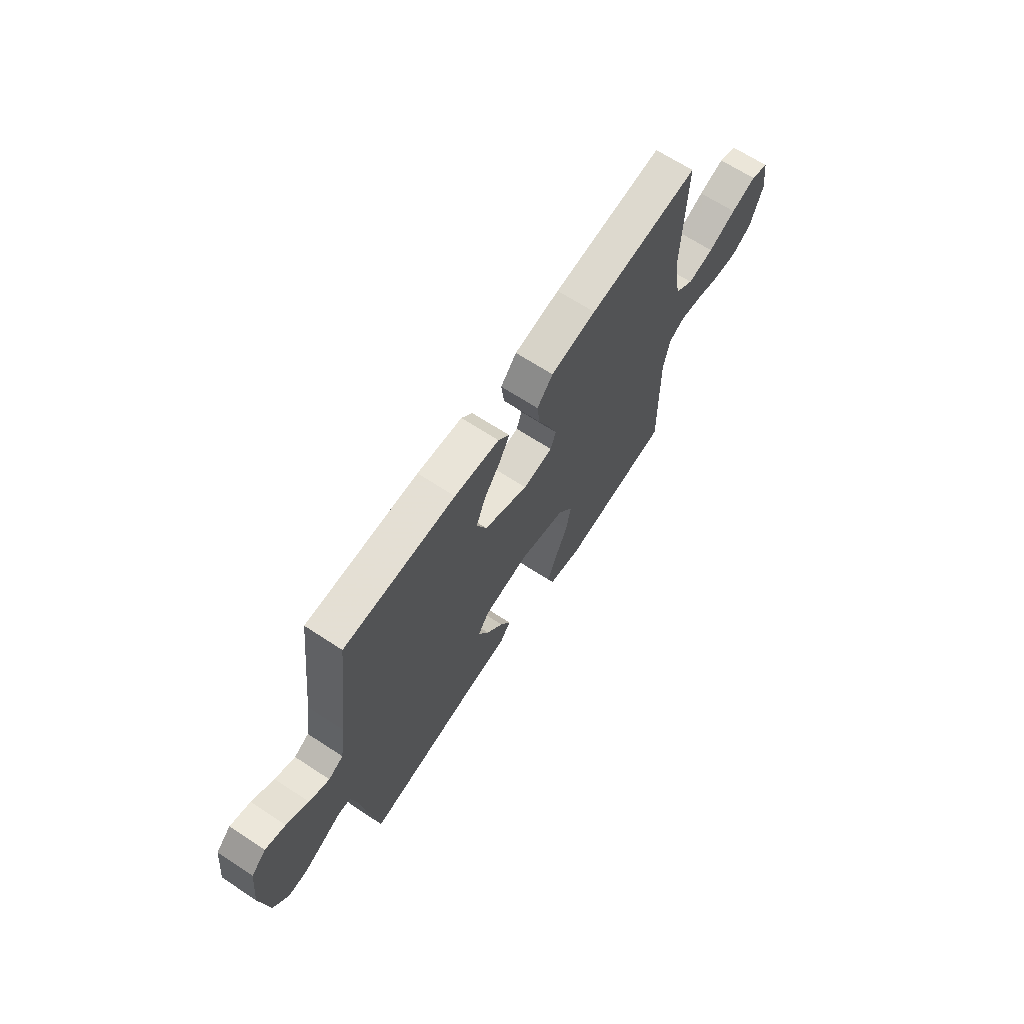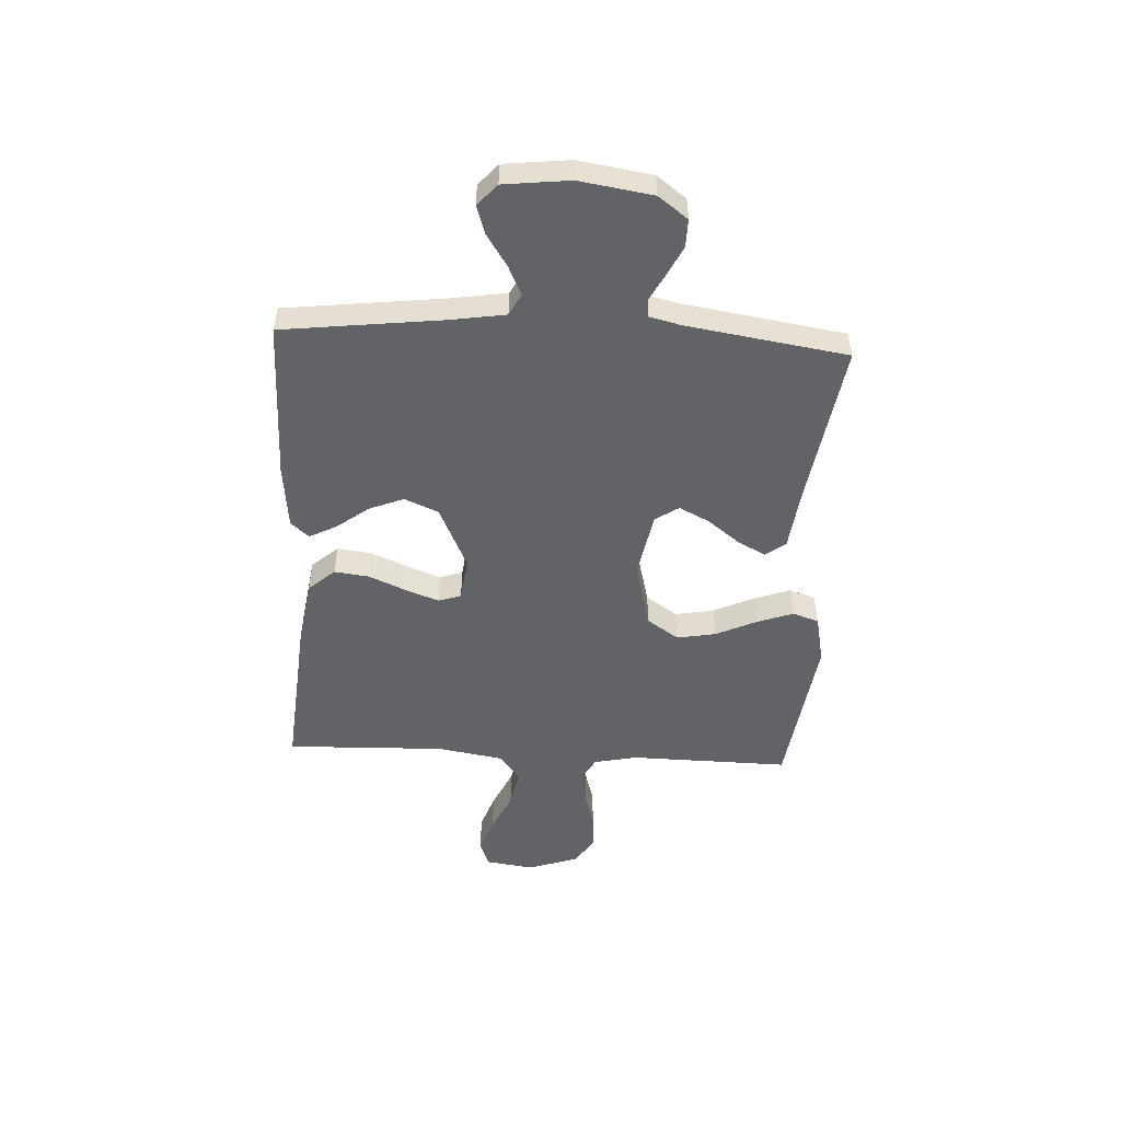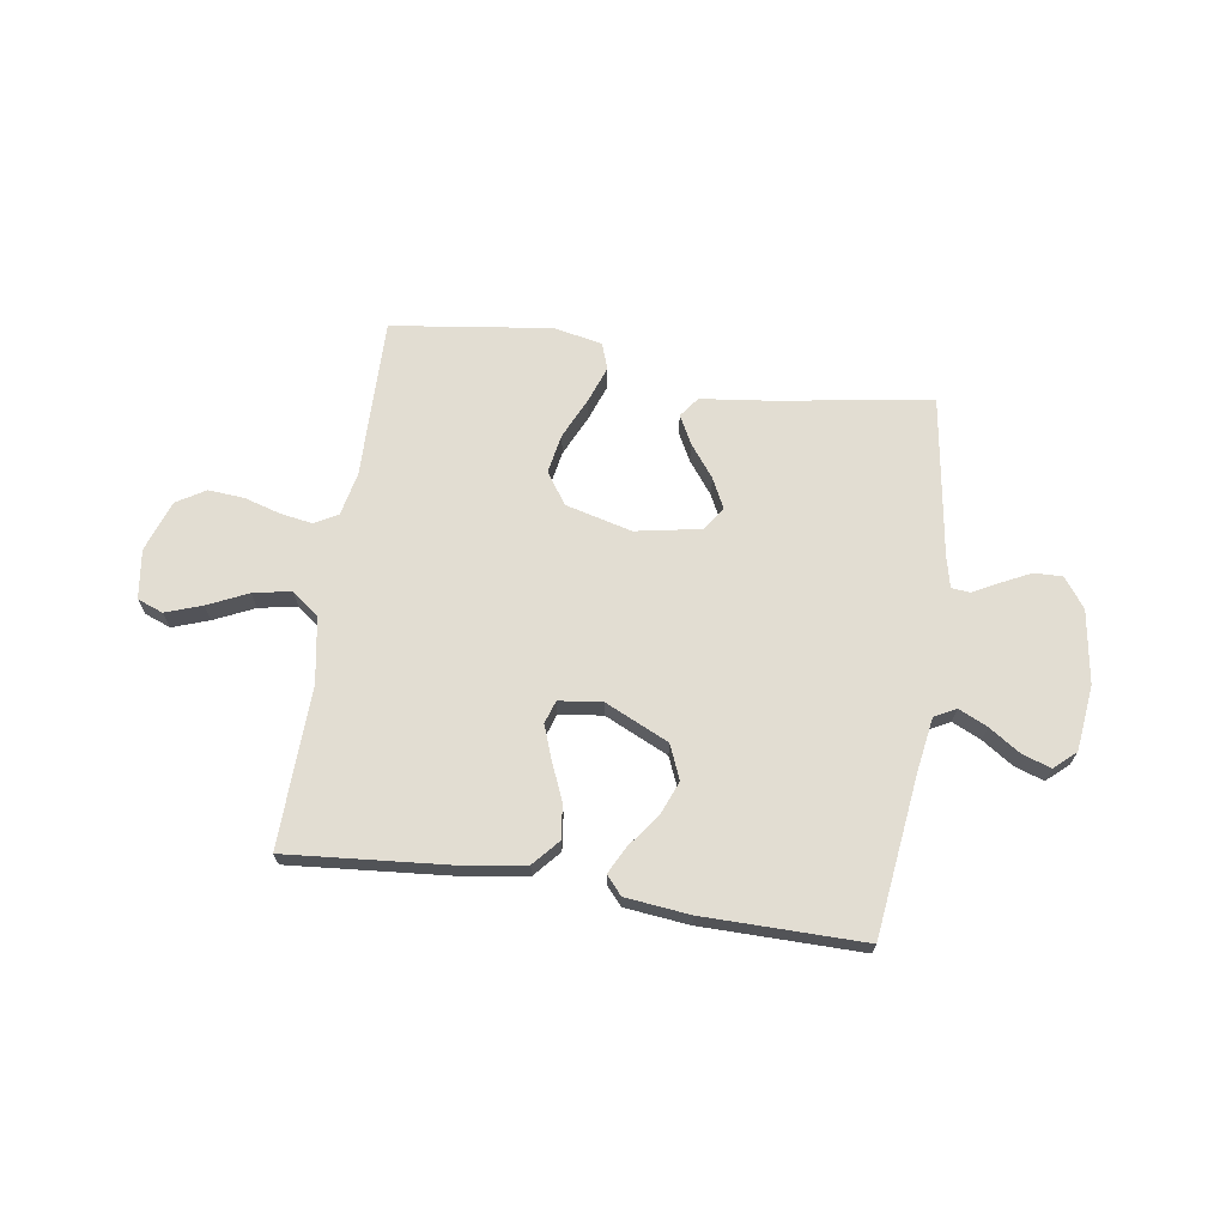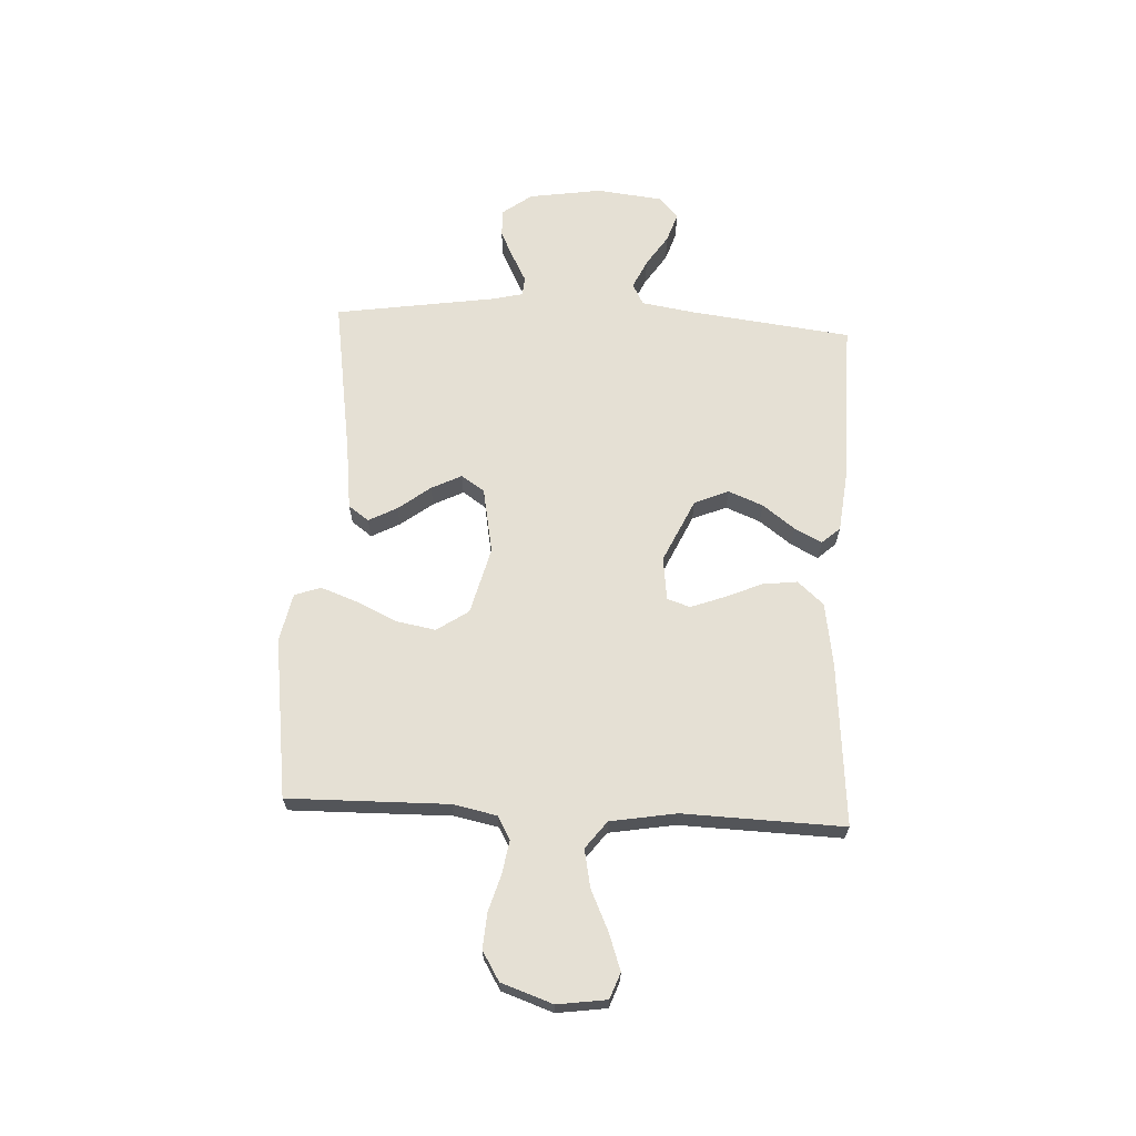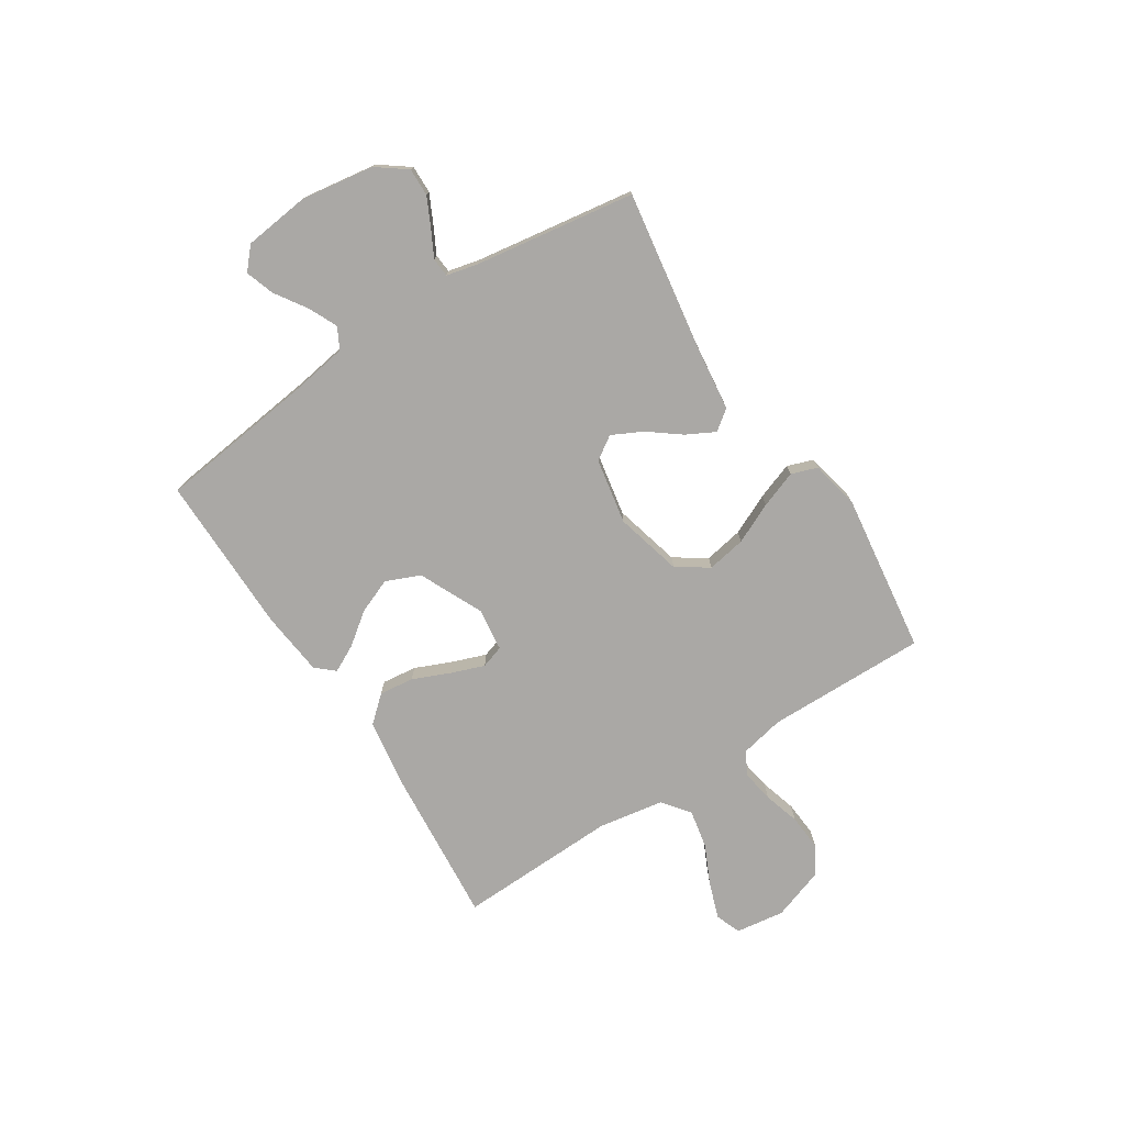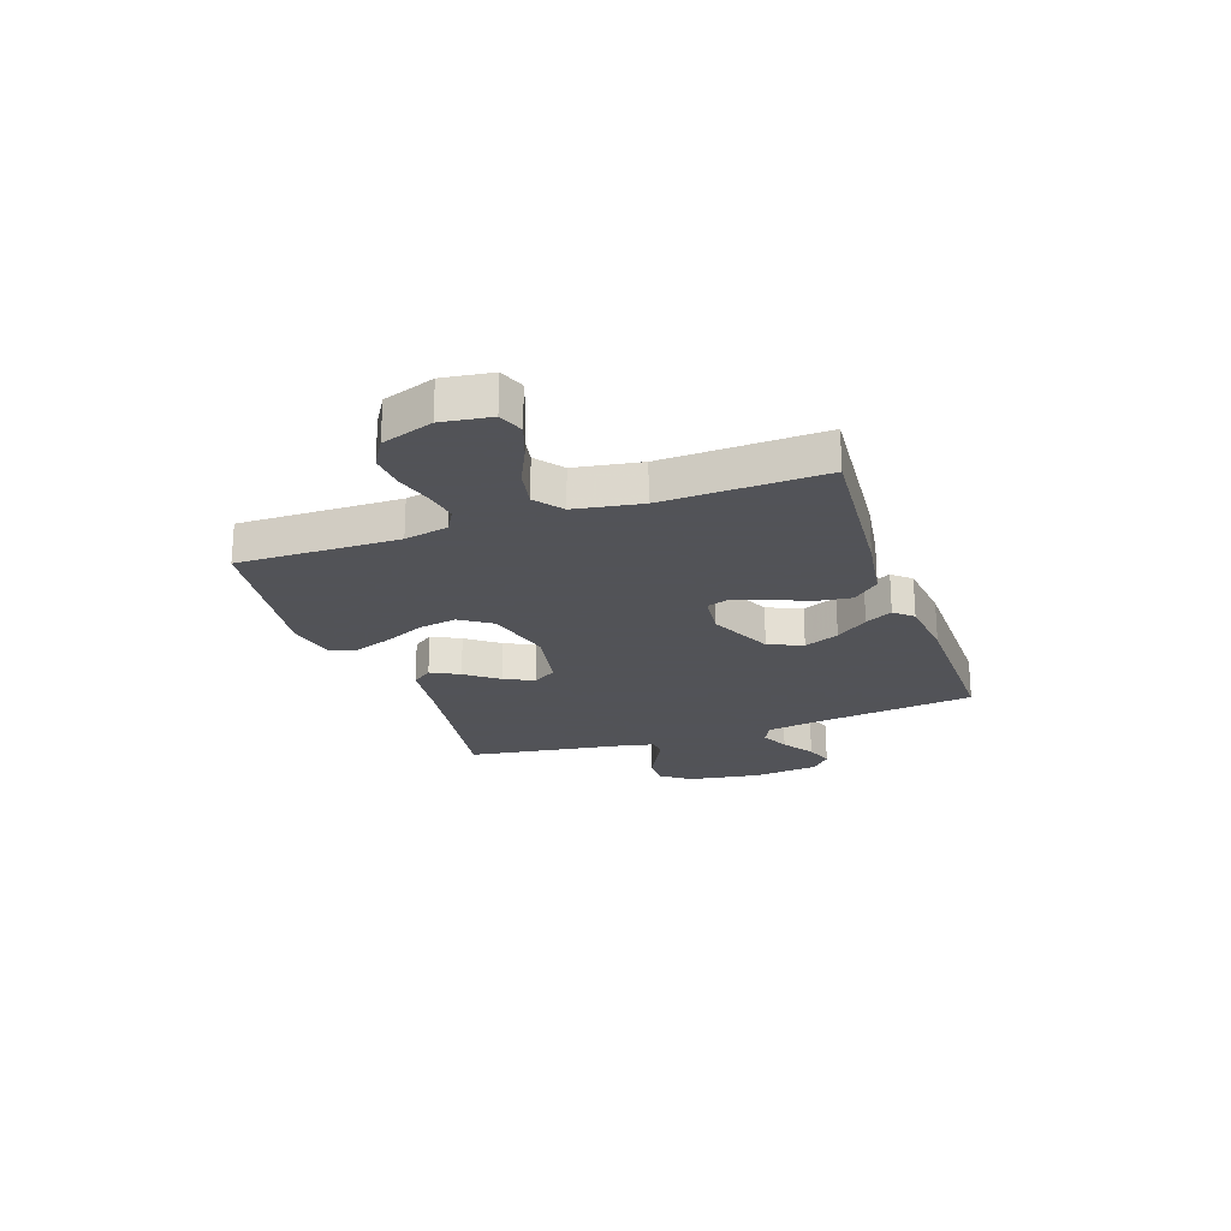
<metadata>
{"format":"obj","ext":"obj","renderer":"f3d","projection":"perspective","resolution":1024,"background":"white","views":[{"elev":66.7,"azim":123.3,"up":"+Z"},{"elev":-50.8,"azim":87.0,"up":"+Y"},{"elev":68.3,"azim":8.7,"up":"+Y"},{"elev":65.8,"azim":-87.0,"up":"+Y"},{"elev":-75.1,"azim":122.9,"up":"+Y"},{"elev":-22.5,"azim":-70.7,"up":"+Y"}]}
</metadata>
<code>
v -0.5 0.07 0.5
v -0.2 0.07 0.474
v -0.077 0.07 0.455
v -0.034 0.07 0.406
v -0.042 0.07 0.341
v -0.072 0.07 0.271
v -0.095 0.07 0.209
v -0.081 0.07 0.166
v 0 0.07 0.156
v 0.119 0.07 0.211
v 0.146 0.07 0.275
v 0.12 0.07 0.34
v 0.075 0.07 0.4
v 0.049 0.07 0.451
v 0.079 0.07 0.485
v 0.2 0.07 0.498
v 0.5 0.07 0.5
v 0.536 0.07 0.2
v 0.552 0.07 0.098
v 0.592 0.07 0.077
v 0.646 0.07 0.102
v 0.705 0.07 0.141
v 0.759 0.07 0.159
v 0.799 0.07 0.123
v 0.813 0.07 0
v 0.792 0.07 -0.137
v 0.751 0.07 -0.192
v 0.699 0.07 -0.191
v 0.644 0.07 -0.164
v 0.595 0.07 -0.138
v 0.56 0.07 -0.141
v 0.546 0.07 -0.2
v 0.5 0.07 -0.5
v 0.2 0.07 -0.453
v 0.078 0.07 -0.438
v 0.05 0.07 -0.4
v 0.078 0.07 -0.347
v 0.124 0.07 -0.287
v 0.152 0.07 -0.231
v 0.123 0.07 -0.187
v 0 0.07 -0.164
v -0.125 0.07 -0.196
v -0.165 0.07 -0.255
v -0.152 0.07 -0.328
v -0.117 0.07 -0.404
v -0.092 0.07 -0.473
v -0.109 0.07 -0.522
v -0.2 0.07 -0.541
v -0.5 0.07 -0.5
v -0.495 0.07 -0.2
v -0.512 0.07 -0.118
v -0.555 0.07 -0.094
v -0.616 0.07 -0.104
v -0.684 0.07 -0.124
v -0.751 0.07 -0.129
v -0.805 0.07 -0.096
v -0.838 0.07 0
v -0.825 0.07 0.092
v -0.777 0.07 0.11
v -0.709 0.07 0.086
v -0.634 0.07 0.051
v -0.563 0.07 0.037
v -0.512 0.07 0.076
v -0.491 0.07 0.2
v -0.5 0 0.5
v -0.2 0 0.474
v -0.077 0 0.455
v -0.034 0 0.406
v -0.042 0 0.341
v -0.072 0 0.271
v -0.095 0 0.209
v -0.081 0 0.166
v 0 0 0.156
v 0.119 0 0.211
v 0.146 0 0.275
v 0.12 0 0.34
v 0.075 0 0.4
v 0.049 0 0.451
v 0.079 0 0.485
v 0.2 0 0.498
v 0.5 0 0.5
v 0.536 0 0.2
v 0.552 0 0.098
v 0.592 0 0.077
v 0.646 0 0.102
v 0.705 0 0.141
v 0.759 0 0.159
v 0.799 0 0.123
v 0.813 0 0
v 0.792 0 -0.137
v 0.751 0 -0.192
v 0.699 0 -0.191
v 0.644 0 -0.164
v 0.595 0 -0.138
v 0.56 0 -0.141
v 0.546 0 -0.2
v 0.5 0 -0.5
v 0.2 0 -0.453
v 0.078 0 -0.438
v 0.05 0 -0.4
v 0.078 0 -0.347
v 0.124 0 -0.287
v 0.152 0 -0.231
v 0.123 0 -0.187
v 0 0 -0.164
v -0.125 0 -0.196
v -0.165 0 -0.255
v -0.152 0 -0.328
v -0.117 0 -0.404
v -0.092 0 -0.473
v -0.109 0 -0.522
v -0.2 0 -0.541
v -0.5 0 -0.5
v -0.495 0 -0.2
v -0.512 0 -0.118
v -0.555 0 -0.094
v -0.616 0 -0.104
v -0.684 0 -0.124
v -0.751 0 -0.129
v -0.805 0 -0.096
v -0.838 0 0
v -0.825 0 0.092
v -0.777 0 0.11
v -0.709 0 0.086
v -0.634 0 0.051
v -0.563 0 0.037
v -0.512 0 0.076
v -0.491 0 0.2
f 59 60 61
f 58 59 61
f 57 58 61
f 56 57 61
f 55 56 61
f 54 55 61
f 53 54 61
f 52 53 61 62
f 51 52 62 63
f 48 49 50
f 47 48 50
f 46 47 50
f 45 46 50
f 44 45 50
f 51 63 64
f 50 51 64
f 44 50 64
f 43 44 64
f 36 37 38
f 35 36 38
f 34 35 38
f 34 38 39
f 33 34 39
f 32 33 39
f 31 32 39 40
f 28 29 30
f 27 28 30
f 26 27 30
f 25 26 30
f 24 25 30
f 23 24 30
f 22 23 30
f 21 22 30
f 20 21 30 31
f 31 40 41
f 20 31 41
f 19 20 41
f 16 17 18
f 15 16 18
f 14 15 18
f 13 14 18
f 12 13 18
f 11 12 18 19
f 4 5 6
f 3 4 6
f 2 3 6
f 1 2 6
f 64 1 6
f 64 6 7
f 64 7 8
f 43 64 8
f 42 43 8
f 41 42 8 9
f 10 11 19 41
f 9 10 41
f 125 124 123
f 125 123 122
f 125 122 121
f 125 121 120
f 125 120 119
f 125 119 118
f 125 118 117
f 126 125 117 116
f 127 126 116 115
f 114 113 112
f 114 112 111
f 114 111 110
f 114 110 109
f 114 109 108
f 128 127 115
f 128 115 114
f 128 114 108
f 128 108 107
f 102 101 100
f 102 100 99
f 102 99 98
f 103 102 98
f 103 98 97
f 103 97 96
f 104 103 96 95
f 94 93 92
f 94 92 91
f 94 91 90
f 94 90 89
f 94 89 88
f 94 88 87
f 94 87 86
f 94 86 85
f 95 94 85 84
f 105 104 95
f 105 95 84
f 105 84 83
f 82 81 80
f 82 80 79
f 82 79 78
f 82 78 77
f 82 77 76
f 83 82 76 75
f 70 69 68
f 70 68 67
f 70 67 66
f 70 66 65
f 70 65 128
f 71 70 128
f 72 71 128
f 72 128 107
f 72 107 106
f 73 72 106 105
f 105 83 75 74
f 105 74 73
f 1 65 66 2
f 2 66 67 3
f 3 67 68 4
f 4 68 69 5
f 5 69 70 6
f 6 70 71 7
f 7 71 72 8
f 8 72 73 9
f 9 73 74 10
f 10 74 75 11
f 11 75 76 12
f 12 76 77 13
f 13 77 78 14
f 14 78 79 15
f 15 79 80 16
f 16 80 81 17
f 17 81 82 18
f 18 82 83 19
f 19 83 84 20
f 20 84 85 21
f 21 85 86 22
f 22 86 87 23
f 23 87 88 24
f 24 88 89 25
f 25 89 90 26
f 26 90 91 27
f 27 91 92 28
f 28 92 93 29
f 29 93 94 30
f 30 94 95 31
f 31 95 96 32
f 32 96 97 33
f 33 97 98 34
f 34 98 99 35
f 35 99 100 36
f 36 100 101 37
f 37 101 102 38
f 38 102 103 39
f 39 103 104 40
f 40 104 105 41
f 41 105 106 42
f 42 106 107 43
f 43 107 108 44
f 44 108 109 45
f 45 109 110 46
f 46 110 111 47
f 47 111 112 48
f 48 112 113 49
f 49 113 114 50
f 50 114 115 51
f 51 115 116 52
f 52 116 117 53
f 53 117 118 54
f 54 118 119 55
f 55 119 120 56
f 56 120 121 57
f 57 121 122 58
f 58 122 123 59
f 59 123 124 60
f 60 124 125 61
f 61 125 126 62
f 62 126 127 63
f 63 127 128 64
f 64 128 65 1

</code>
